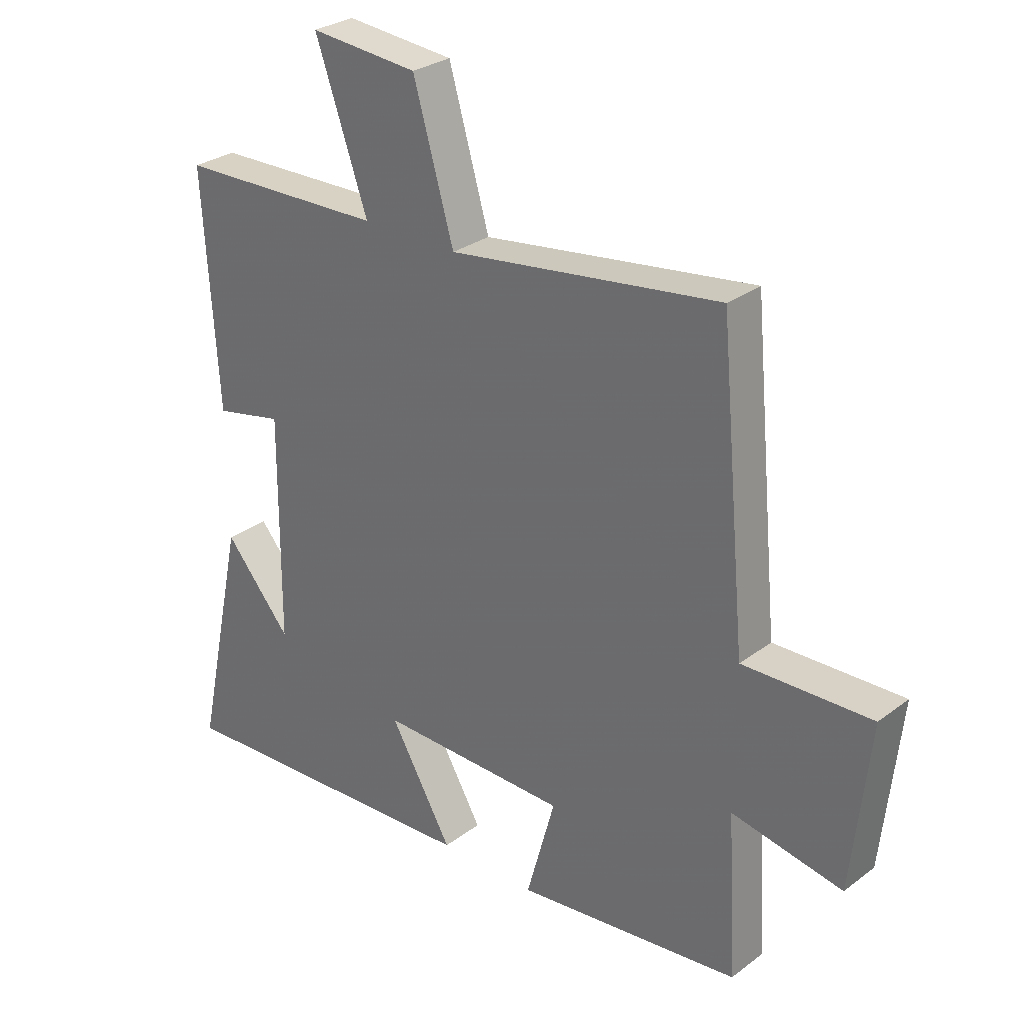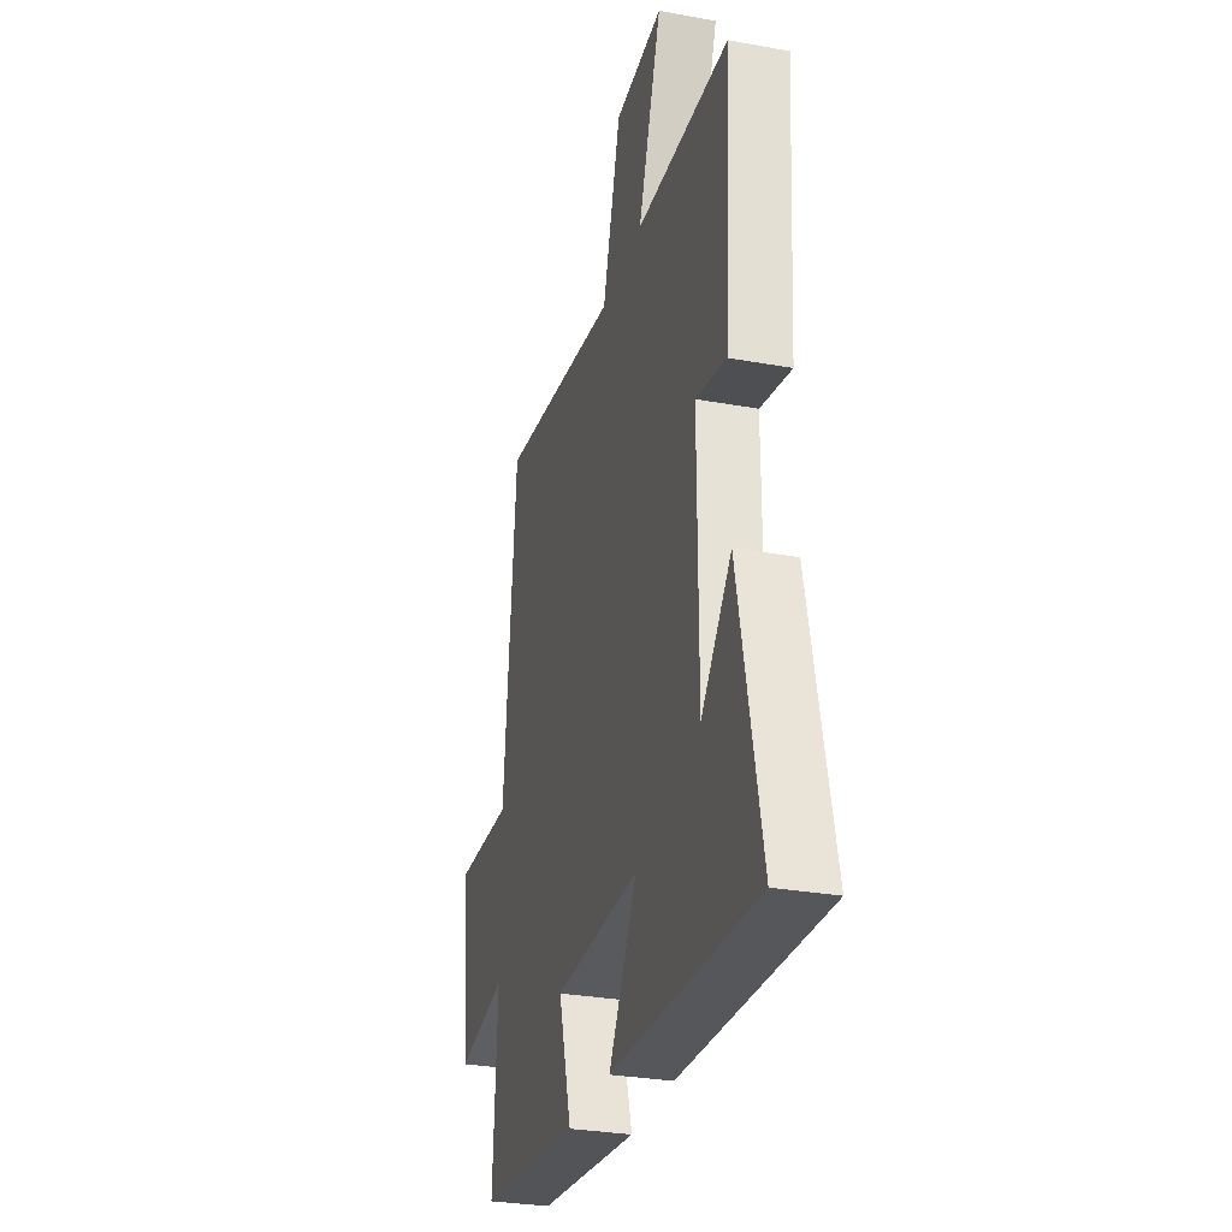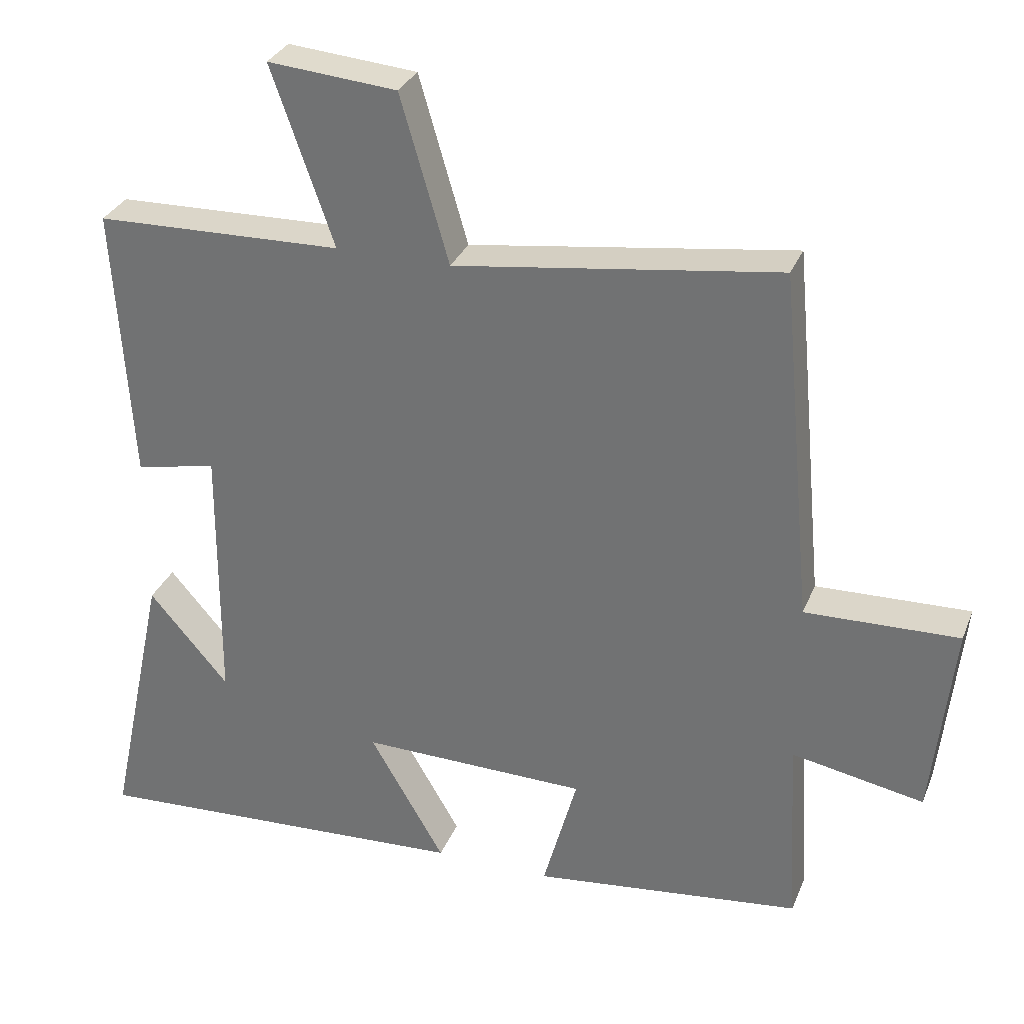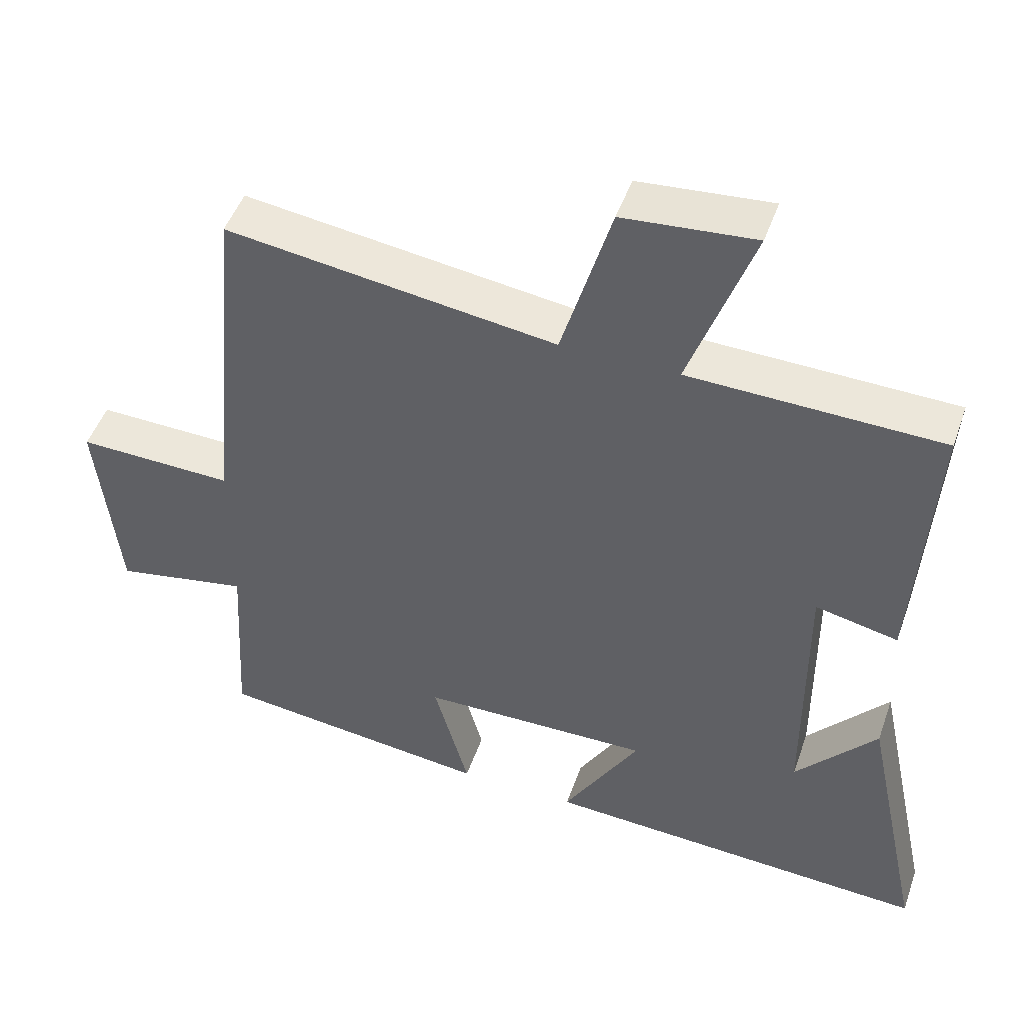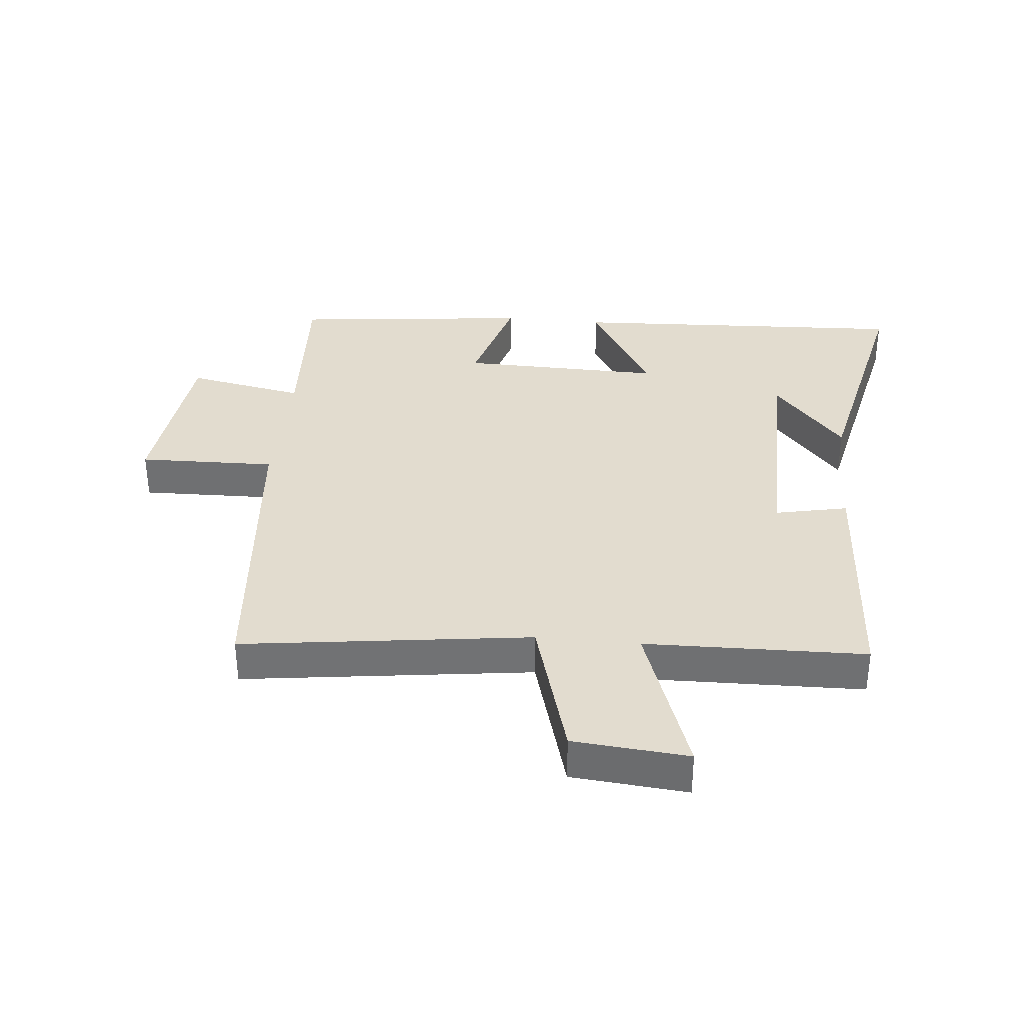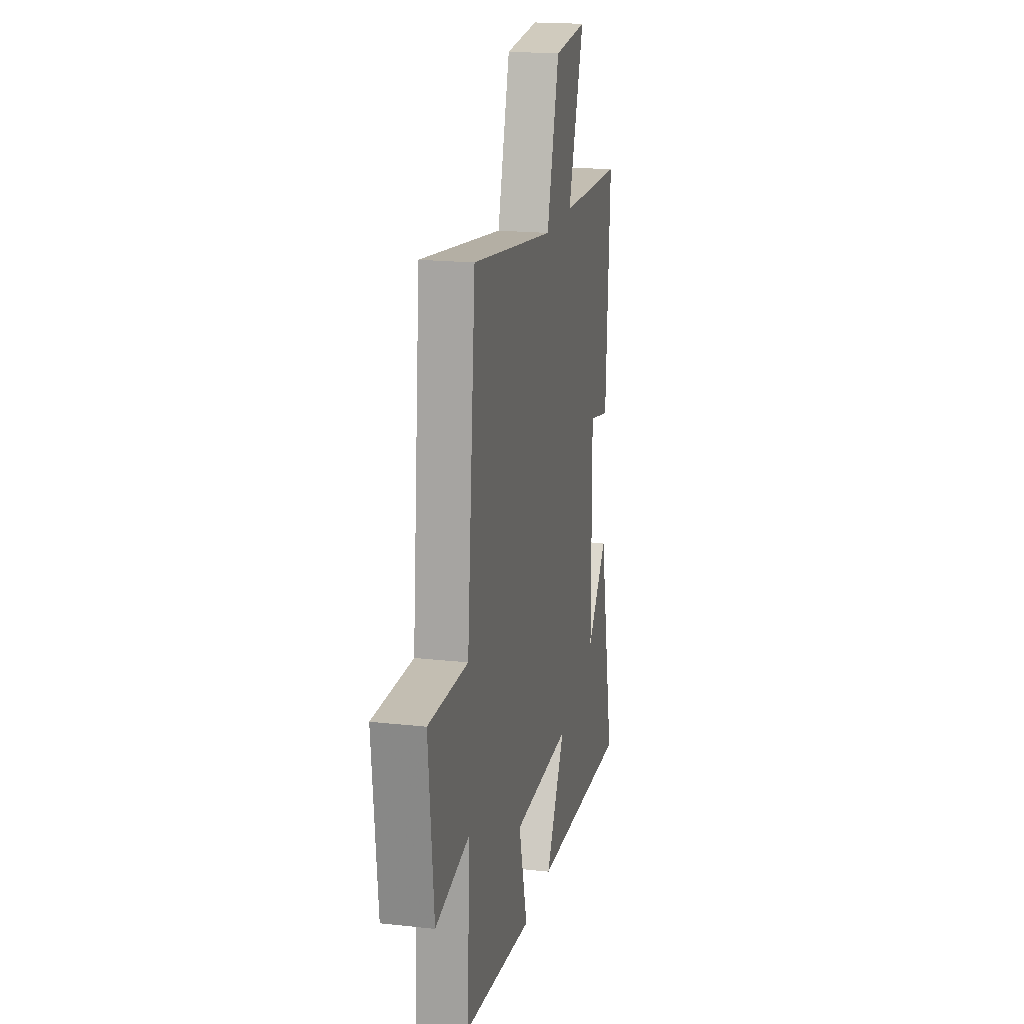
<metadata>
{"format":"obj","ext":"obj","renderer":"f3d","projection":"perspective","resolution":1024,"background":"white","views":[{"elev":28.9,"azim":-138.0,"up":"+Z"},{"elev":-29.7,"azim":75.0,"up":"+Z"},{"elev":30.9,"azim":-160.5,"up":"+Z"},{"elev":48.3,"azim":19.1,"up":"+Z"},{"elev":34.7,"azim":5.7,"up":"+Y"},{"elev":18.8,"azim":-78.1,"up":"+Z"}]}
</metadata>
<code>
v 0.585 0.07 -0.528
v 0.037 0.07 -0.5
v 0.144 0.07 -0.316
v -0.18 0.07 -0.322
v -0.131 0.07 -0.5
v -0.516 0.07 -0.456
v -0.5 0.07 -0.18
v -0.689 0.07 -0.216
v -0.719 0.07 0.066
v -0.5 0.07 0.06
v -0.453 0.07 0.563
v 0.008 0.07 0.5
v 0.077 0.07 0.738
v 0.261 0.07 0.754
v 0.172 0.07 0.5
v 0.525 0.07 0.491
v 0.5 0.07 0.096
v 0.384 0.07 0.121
v 0.386 0.07 -0.261
v 0.5 0.07 -0.128
v 0.585 0 -0.528
v 0.037 0 -0.5
v 0.144 0 -0.316
v -0.18 0 -0.322
v -0.131 0 -0.5
v -0.516 0 -0.456
v -0.5 0 -0.18
v -0.689 0 -0.216
v -0.719 0 0.066
v -0.5 0 0.06
v -0.453 0 0.563
v 0.008 0 0.5
v 0.077 0 0.738
v 0.261 0 0.754
v 0.172 0 0.5
v 0.525 0 0.491
v 0.5 0 0.096
v 0.384 0 0.121
v 0.386 0 -0.261
v 0.5 0 -0.128
f 19 20 1
f 15 16 17 18
f 15 18 19
f 12 13 14 15
f 12 15 19
f 10 11 12 19
f 7 8 9 10
f 7 10 19
f 4 5 6 7
f 3 4 7 19
f 1 2 3 19
f 21 40 39
f 38 37 36 35
f 39 38 35
f 35 34 33 32
f 39 35 32
f 39 32 31 30
f 30 29 28 27
f 39 30 27
f 27 26 25 24
f 39 27 24 23
f 39 23 22 21
f 1 21 22 2
f 2 22 23 3
f 3 23 24 4
f 4 24 25 5
f 5 25 26 6
f 6 26 27 7
f 7 27 28 8
f 8 28 29 9
f 9 29 30 10
f 10 30 31 11
f 11 31 32 12
f 12 32 33 13
f 13 33 34 14
f 14 34 35 15
f 15 35 36 16
f 16 36 37 17
f 17 37 38 18
f 18 38 39 19
f 19 39 40 20
f 20 40 21 1

</code>
